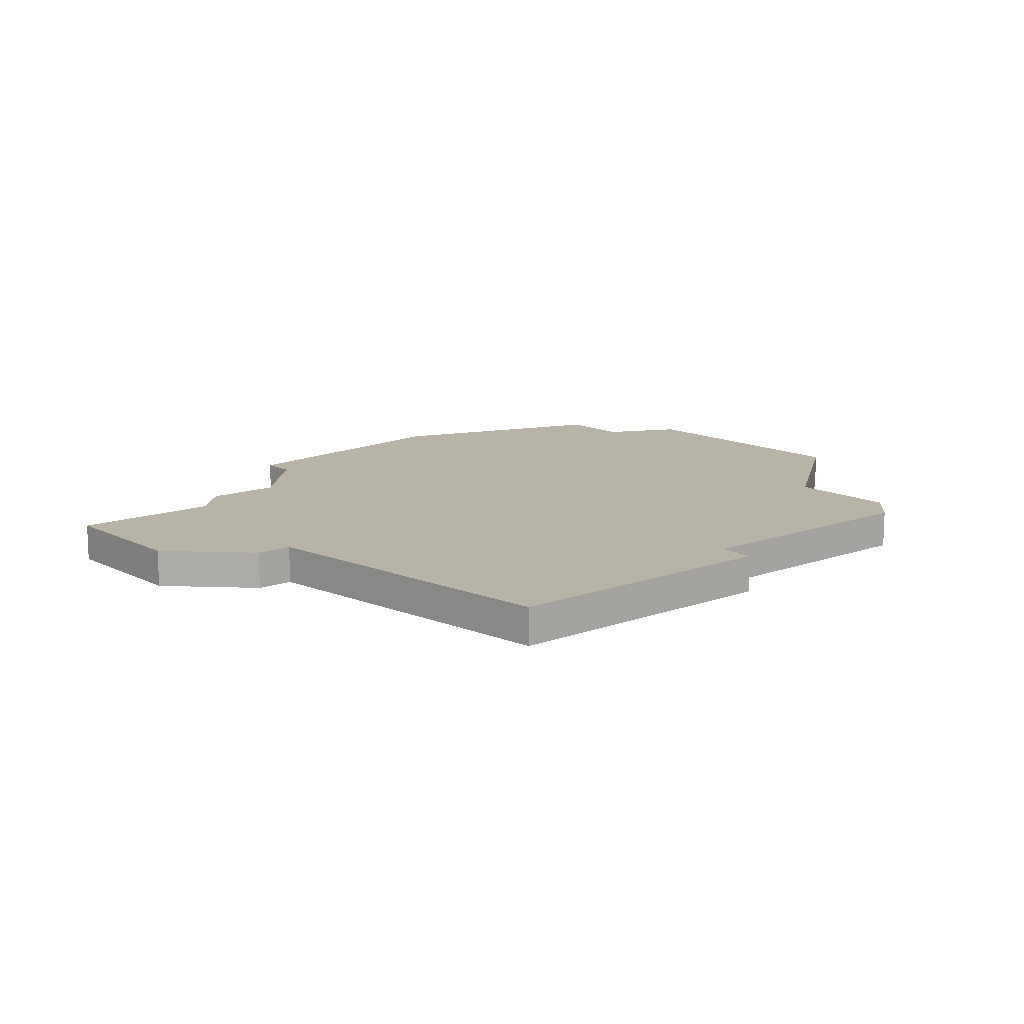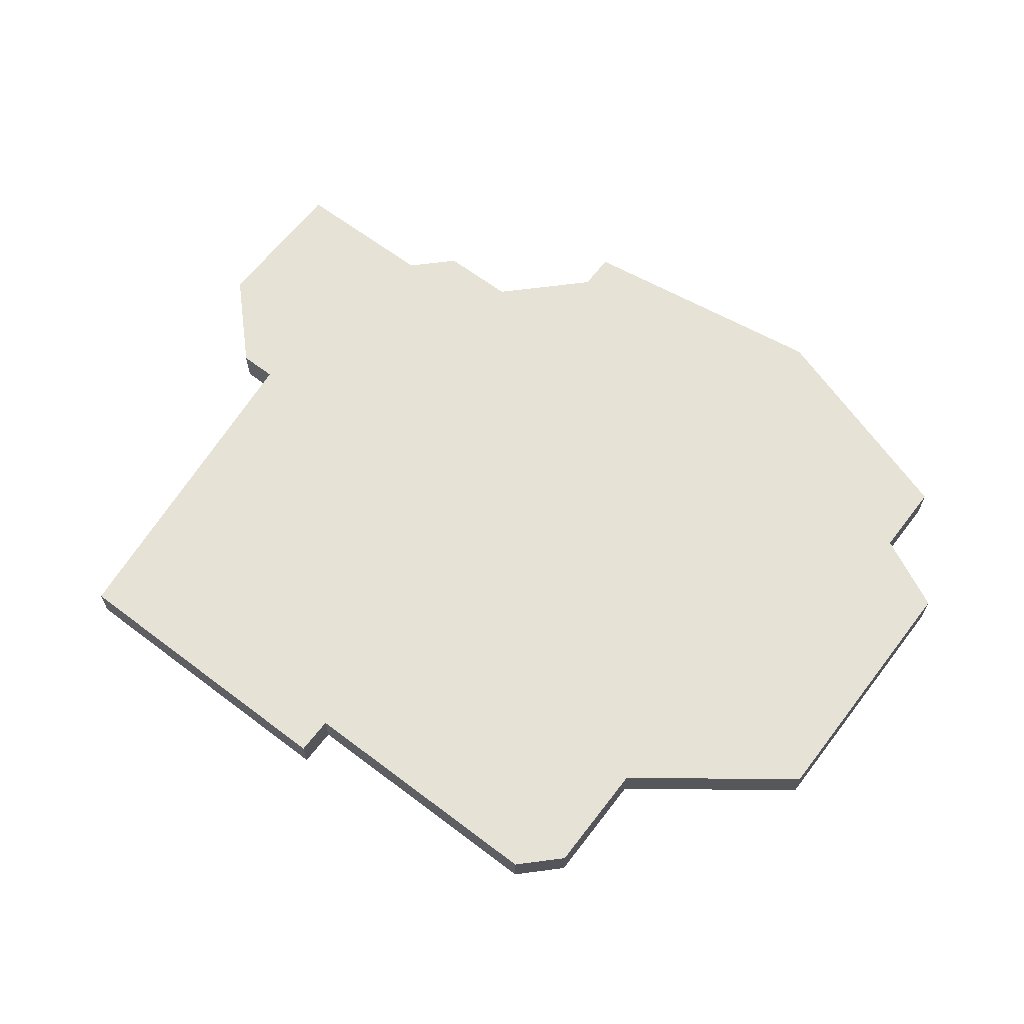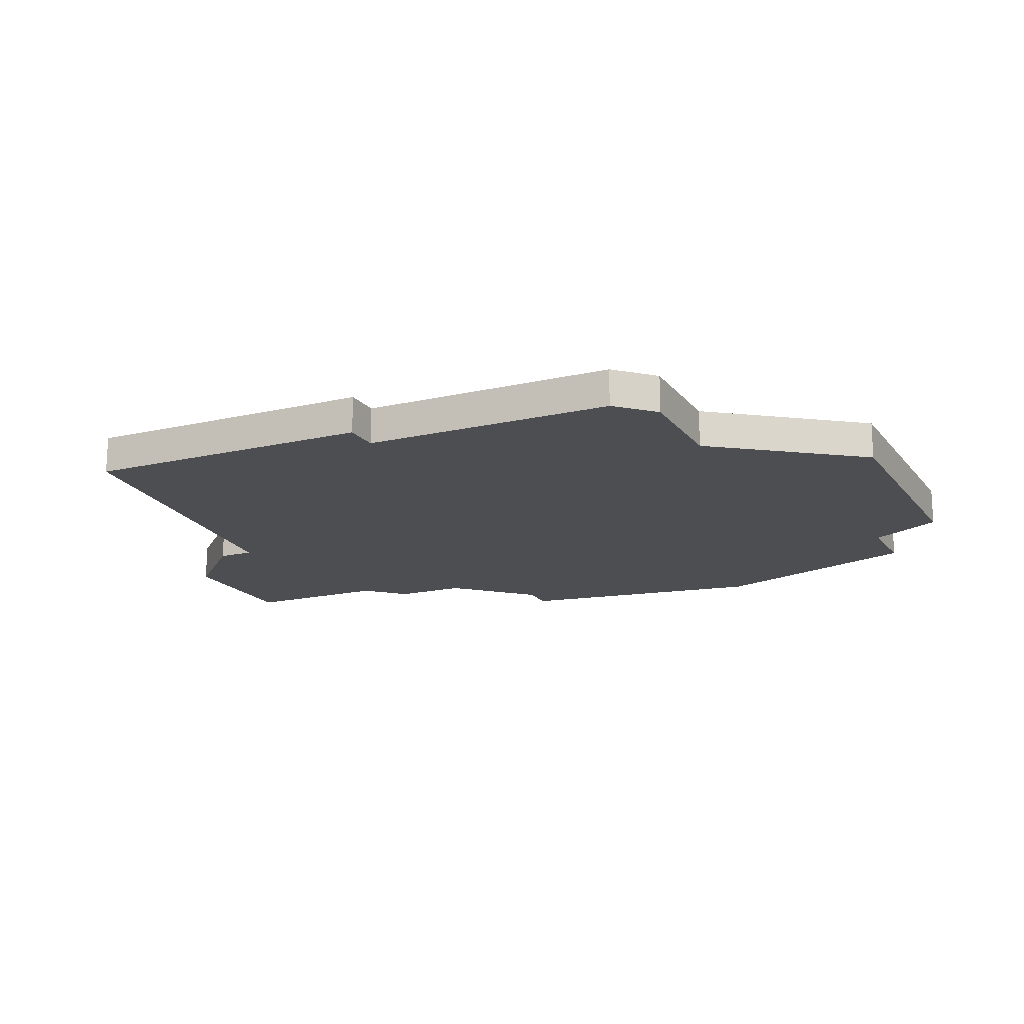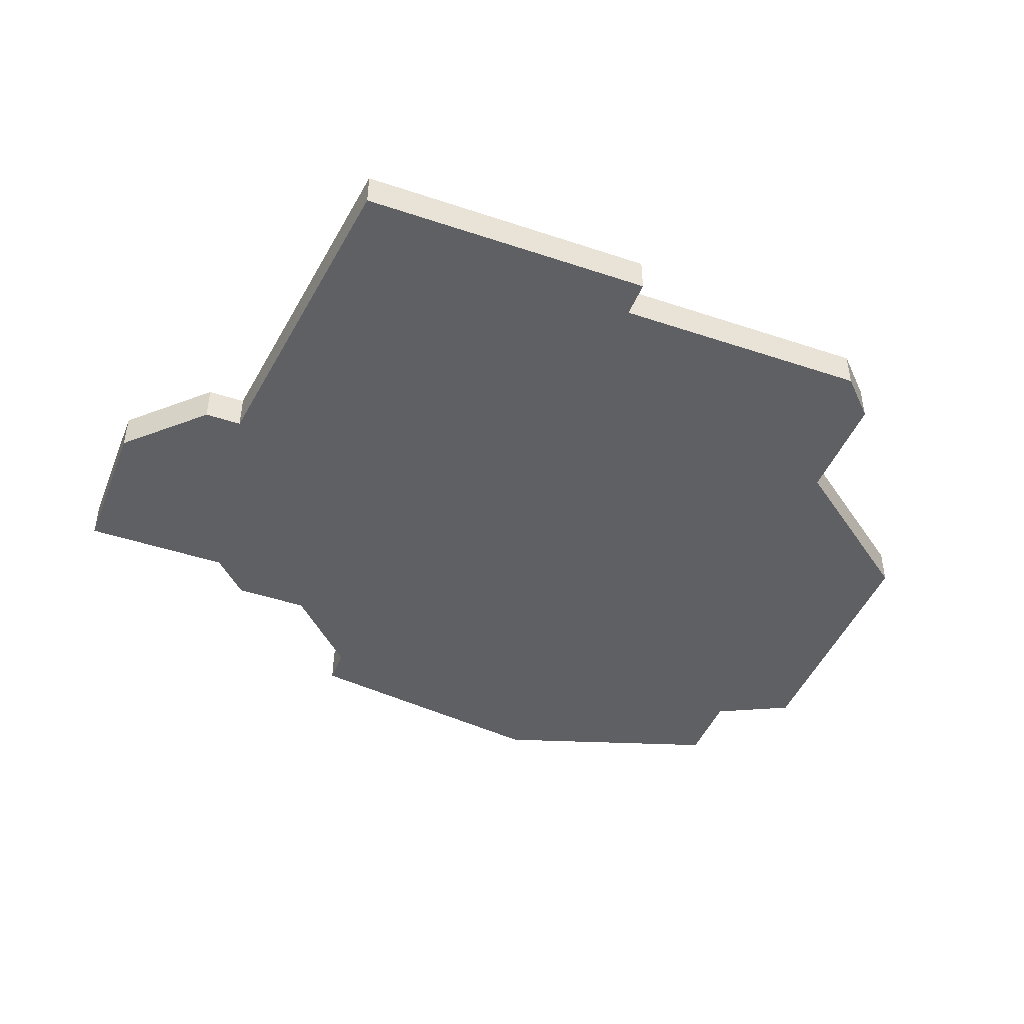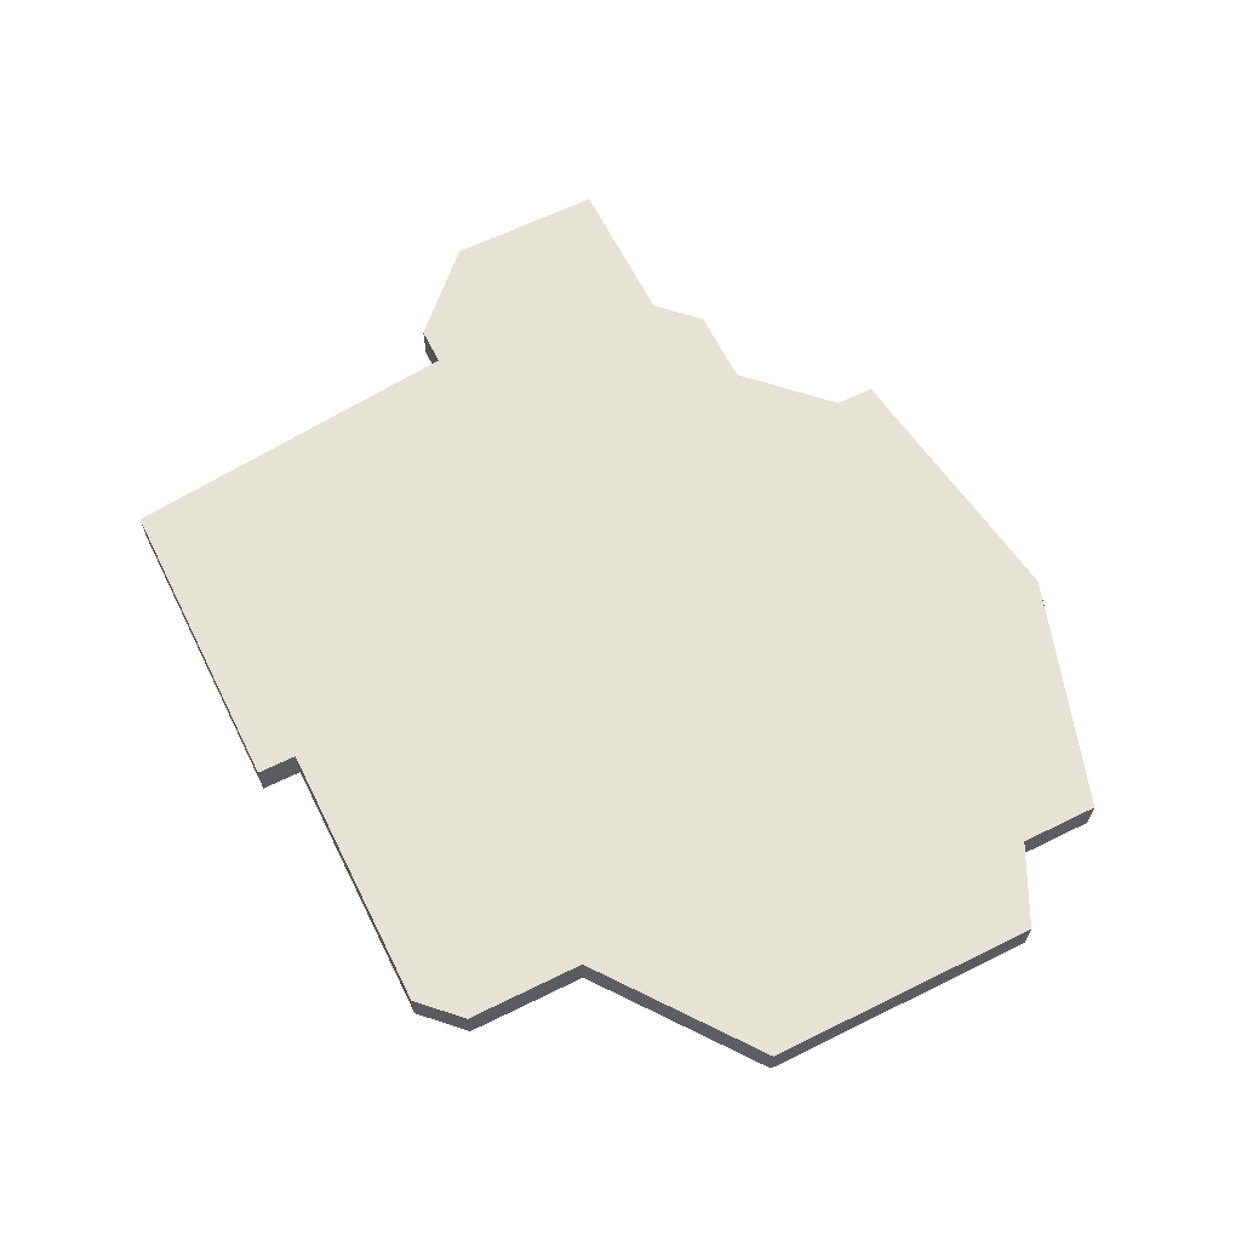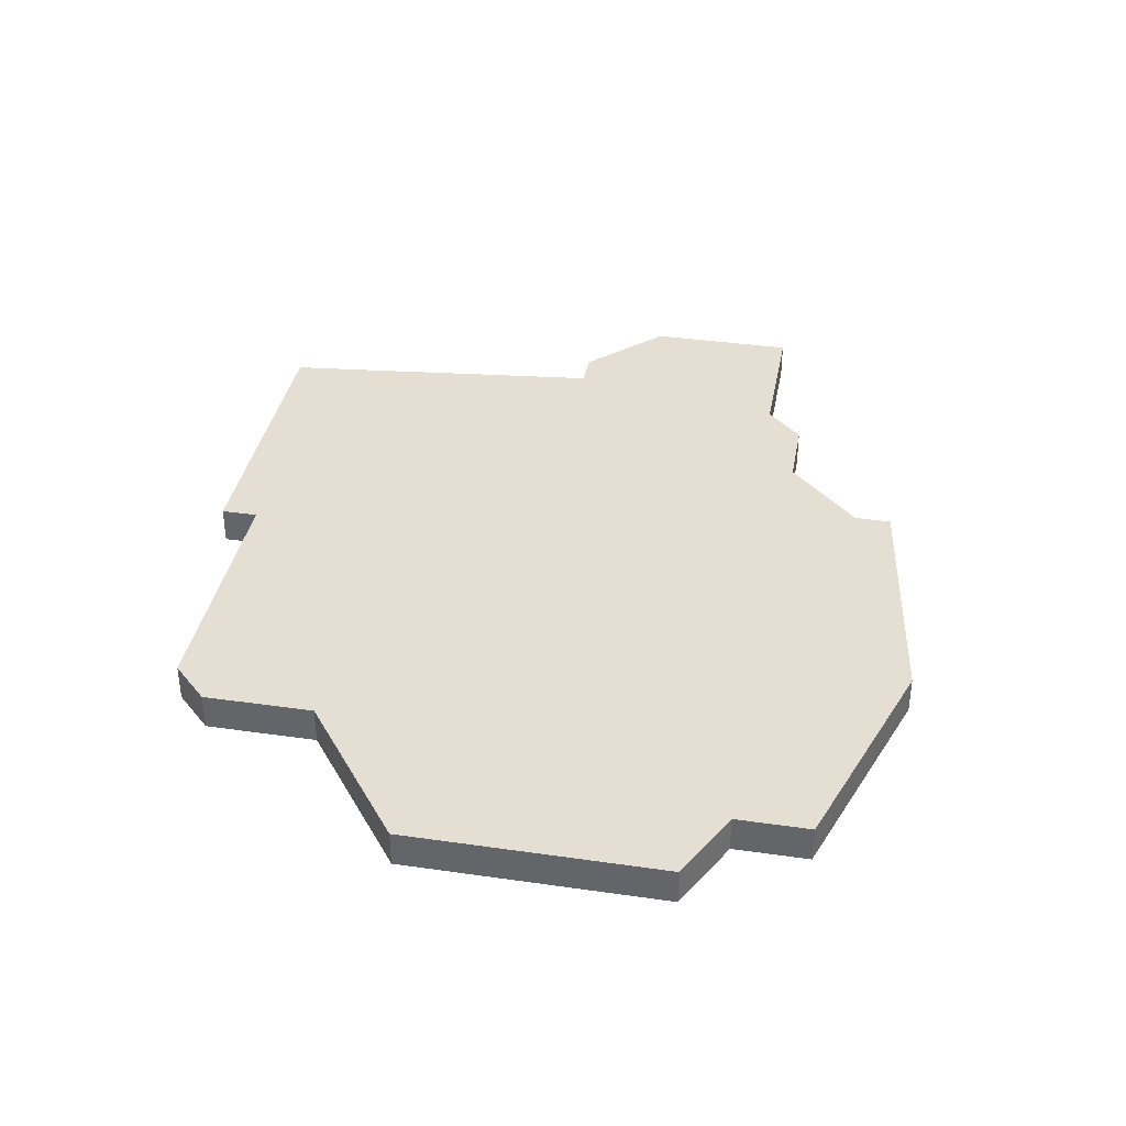
<metadata>
{"format":"obj","ext":"obj","renderer":"f3d","projection":"perspective","resolution":1024,"background":"white","views":[{"elev":12.8,"azim":-40.5,"up":"+Z"},{"elev":63.6,"azim":37.4,"up":"+Z"},{"elev":-16.7,"azim":25.2,"up":"+Z"},{"elev":-44.9,"azim":-21.2,"up":"+Z"},{"elev":63.3,"azim":63.5,"up":"+Z"},{"elev":37.0,"azim":100.5,"up":"+Z"}]}
</metadata>
<code>
v 2758 -721 0
v 2758 -721 1
v 2758 -718 0
v 2758 -718 1
v 2741 -714 0
v 2741 -714 1
v 2757 -722 0
v 2757 -722 1
v 2740 -714 0
v 2740 -714 1
v 2747 -704 0
v 2747 -704 1
v 2747 -705 0
v 2747 -705 1
v 2738 -712 0
v 2738 -712 1
v 2738 -708 0
v 2738 -708 1
v 2754 -703 0
v 2754 -703 1
v 2762 -712 0
v 2762 -712 1
v 2762 -715 0
v 2762 -715 1
v 2762 -708 0
v 2762 -708 1
v 2745 -707 0
v 2745 -707 1
v 2760 -705 0
v 2760 -705 1
v 2760 -707 0
v 2760 -707 1
v 2743 -707 0
v 2743 -707 1
v 2742 -723 0
v 2742 -723 1
v 2742 -708 0
v 2742 -708 1
v 2750 -722 0
v 2750 -722 1
v 2750 -723 0
v 2750 -723 1
f 15 17 37
f 39 5 27
f 15 5 9
f 5 15 37
f 27 37 33
f 27 13 3
f 19 13 11
f 27 5 37
f 35 5 39
f 35 39 41
f 3 1 7
f 39 3 7
f 13 19 3
f 29 31 19
f 31 3 19
f 21 3 31
f 31 25 21
f 21 23 3
f 39 27 3
f 38 18 16
f 28 6 40
f 10 6 16
f 38 16 6
f 34 38 28
f 4 14 28
f 12 14 20
f 38 6 28
f 40 6 36
f 42 40 36
f 8 2 4
f 8 4 40
f 4 20 14
f 20 32 30
f 20 4 32
f 32 4 22
f 22 26 32
f 4 24 22
f 4 28 40
f 38 34 37
f 37 34 33
f 18 38 17
f 17 38 37
f 16 18 15
f 15 18 17
f 10 16 9
f 9 16 15
f 6 10 5
f 5 10 9
f 36 6 35
f 35 6 5
f 42 36 41
f 41 36 35
f 40 42 39
f 39 42 41
f 8 40 7
f 7 40 39
f 2 8 1
f 1 8 7
f 4 2 3
f 3 2 1
f 24 4 23
f 23 4 3
f 22 24 21
f 21 24 23
f 26 22 25
f 25 22 21
f 32 26 31
f 31 26 25
f 30 32 29
f 29 32 31
f 20 30 19
f 19 30 29
f 12 20 11
f 11 20 19
f 14 12 13
f 13 12 11
f 34 28 33
f 33 28 27
f 28 14 27
f 27 14 13

</code>
